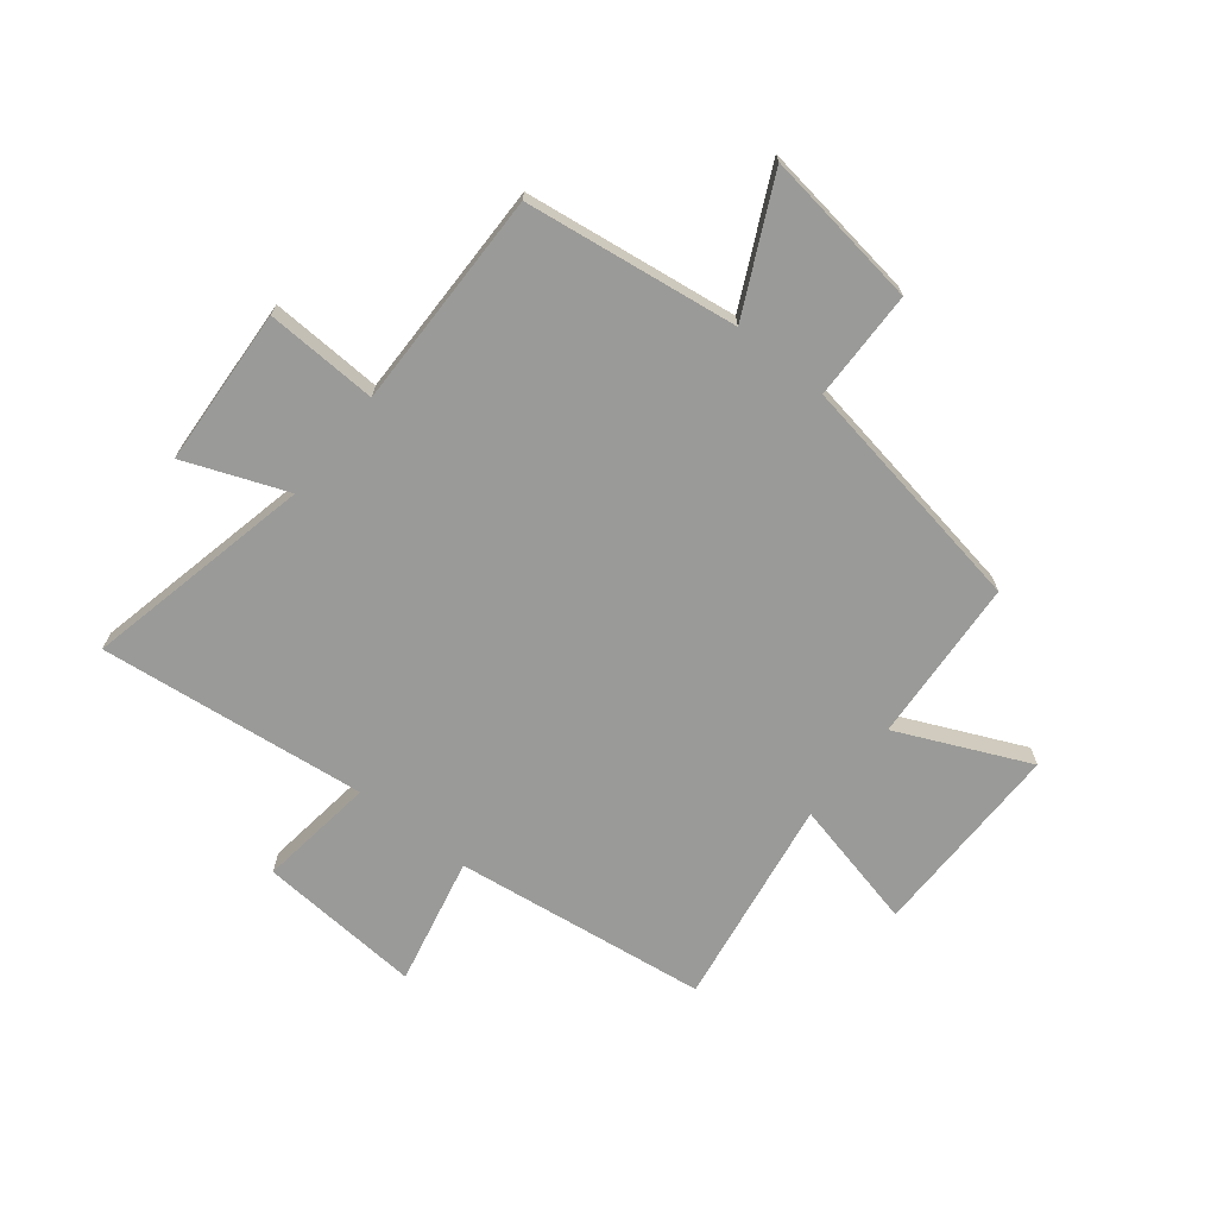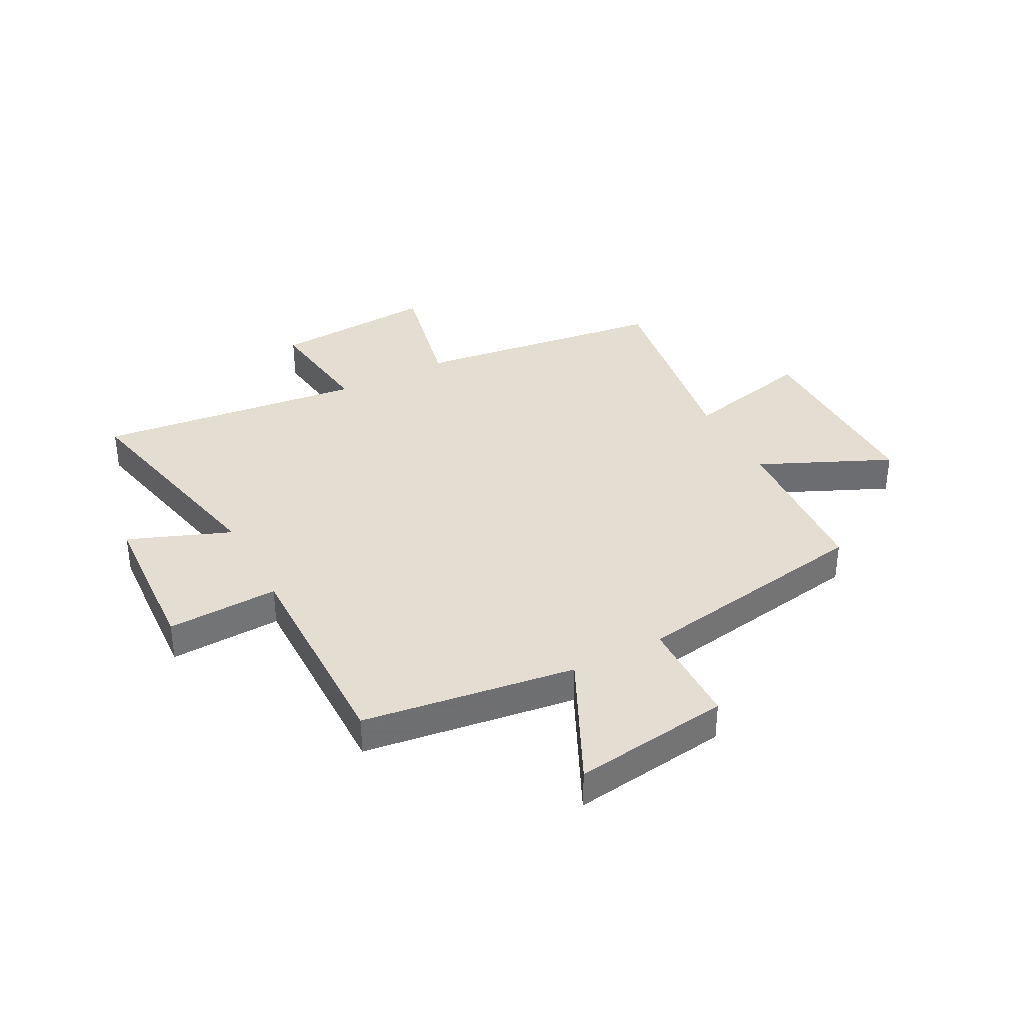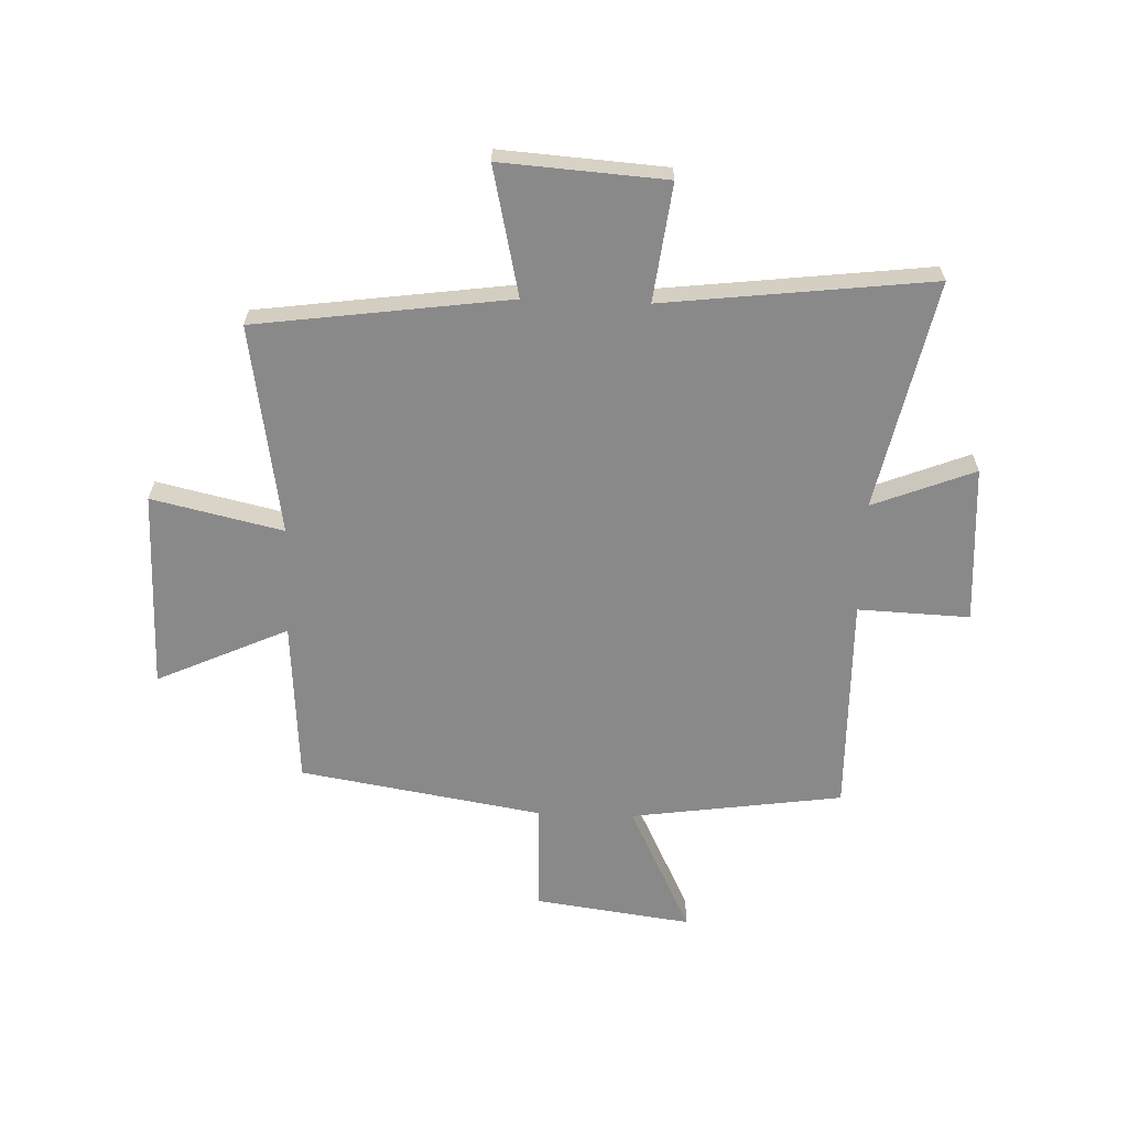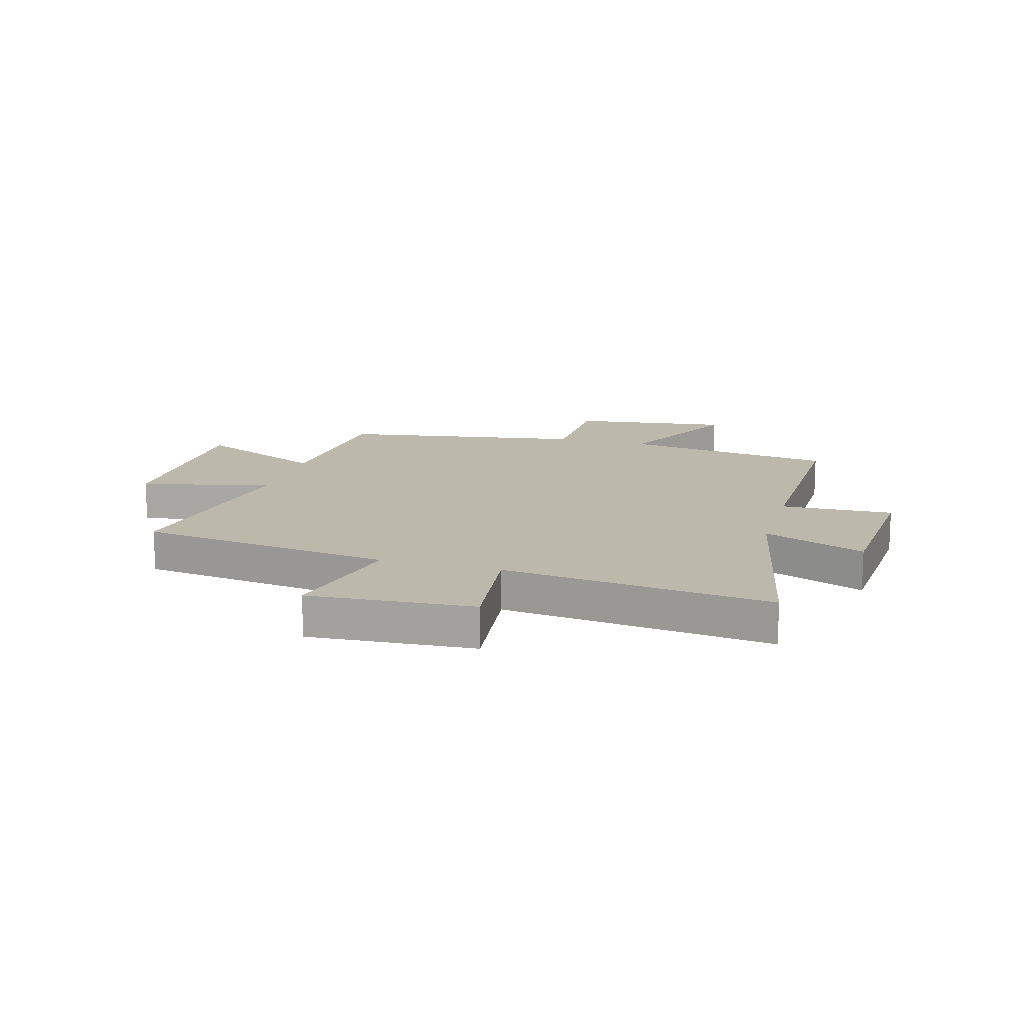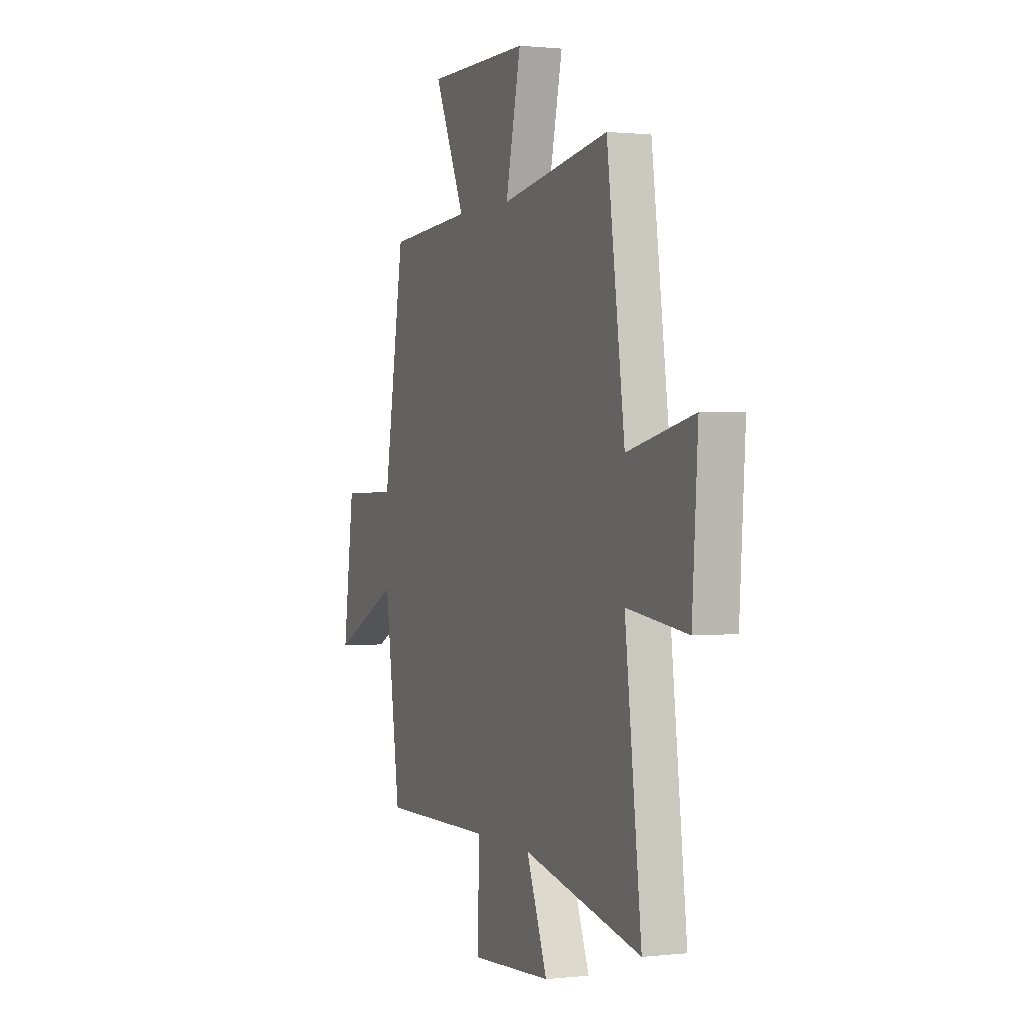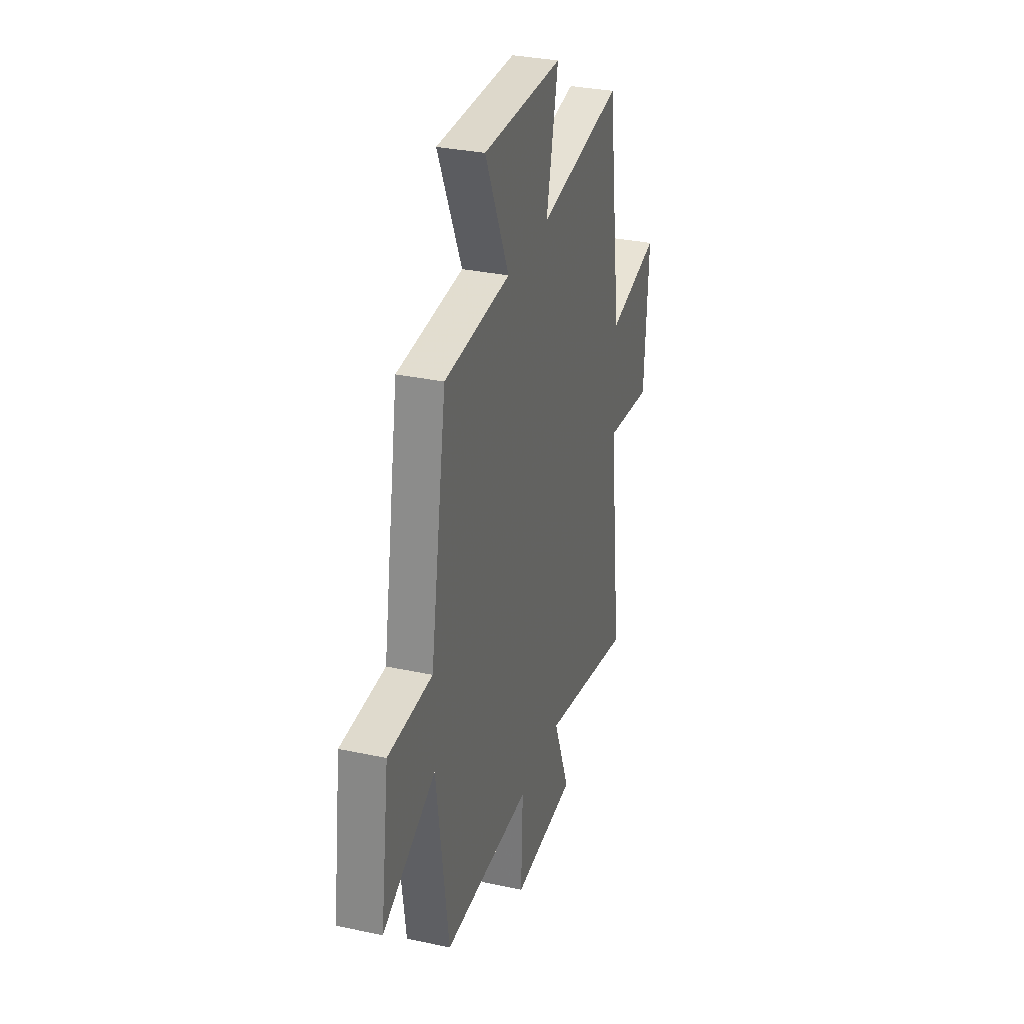
<metadata>
{"format":"obj","ext":"obj","renderer":"f3d","projection":"perspective","resolution":1024,"background":"white","views":[{"elev":-69.2,"azim":-128.8,"up":"+Y"},{"elev":36.2,"azim":-118.1,"up":"+Y"},{"elev":-63.1,"azim":87.9,"up":"+Y"},{"elev":14.7,"azim":106.0,"up":"+Y"},{"elev":1.0,"azim":67.8,"up":"+Z"},{"elev":31.5,"azim":-73.0,"up":"+Z"}]}
</metadata>
<code>
v 0.557 0.07 -0.587
v 0.147 0.07 -0.5
v 0.219 0.07 -0.682
v -0.063 0.07 -0.7
v -0.055 0.07 -0.5
v -0.446 0.07 -0.507
v -0.5 0.07 -0.127
v -0.734 0.07 -0.242
v -0.696 0.07 0.04
v -0.5 0.07 0.045
v -0.428 0.07 0.479
v -0.134 0.07 0.5
v -0.241 0.07 0.734
v 0.115 0.07 0.734
v 0.062 0.07 0.5
v 0.438 0.07 0.562
v 0.5 0.07 0.108
v 0.73 0.07 0.16
v 0.71 0.07 -0.134
v 0.5 0.07 -0.108
v 0.557 0 -0.587
v 0.147 0 -0.5
v 0.219 0 -0.682
v -0.063 0 -0.7
v -0.055 0 -0.5
v -0.446 0 -0.507
v -0.5 0 -0.127
v -0.734 0 -0.242
v -0.696 0 0.04
v -0.5 0 0.045
v -0.428 0 0.479
v -0.134 0 0.5
v -0.241 0 0.734
v 0.115 0 0.734
v 0.062 0 0.5
v 0.438 0 0.562
v 0.5 0 0.108
v 0.73 0 0.16
v 0.71 0 -0.134
v 0.5 0 -0.108
f 17 18 19 20
f 15 16 17 20
f 15 20 1 2
f 12 13 14 15
f 10 11 12 15
f 10 15 2
f 7 8 9 10
f 5 6 7 10
f 5 10 2 3
f 3 4 5
f 40 39 38 37
f 40 37 36 35
f 22 21 40 35
f 35 34 33 32
f 35 32 31 30
f 22 35 30
f 30 29 28 27
f 30 27 26 25
f 23 22 30 25
f 25 24 23
f 1 21 22 2
f 2 22 23 3
f 3 23 24 4
f 4 24 25 5
f 5 25 26 6
f 6 26 27 7
f 7 27 28 8
f 8 28 29 9
f 9 29 30 10
f 10 30 31 11
f 11 31 32 12
f 12 32 33 13
f 13 33 34 14
f 14 34 35 15
f 15 35 36 16
f 16 36 37 17
f 17 37 38 18
f 18 38 39 19
f 19 39 40 20
f 20 40 21 1

</code>
